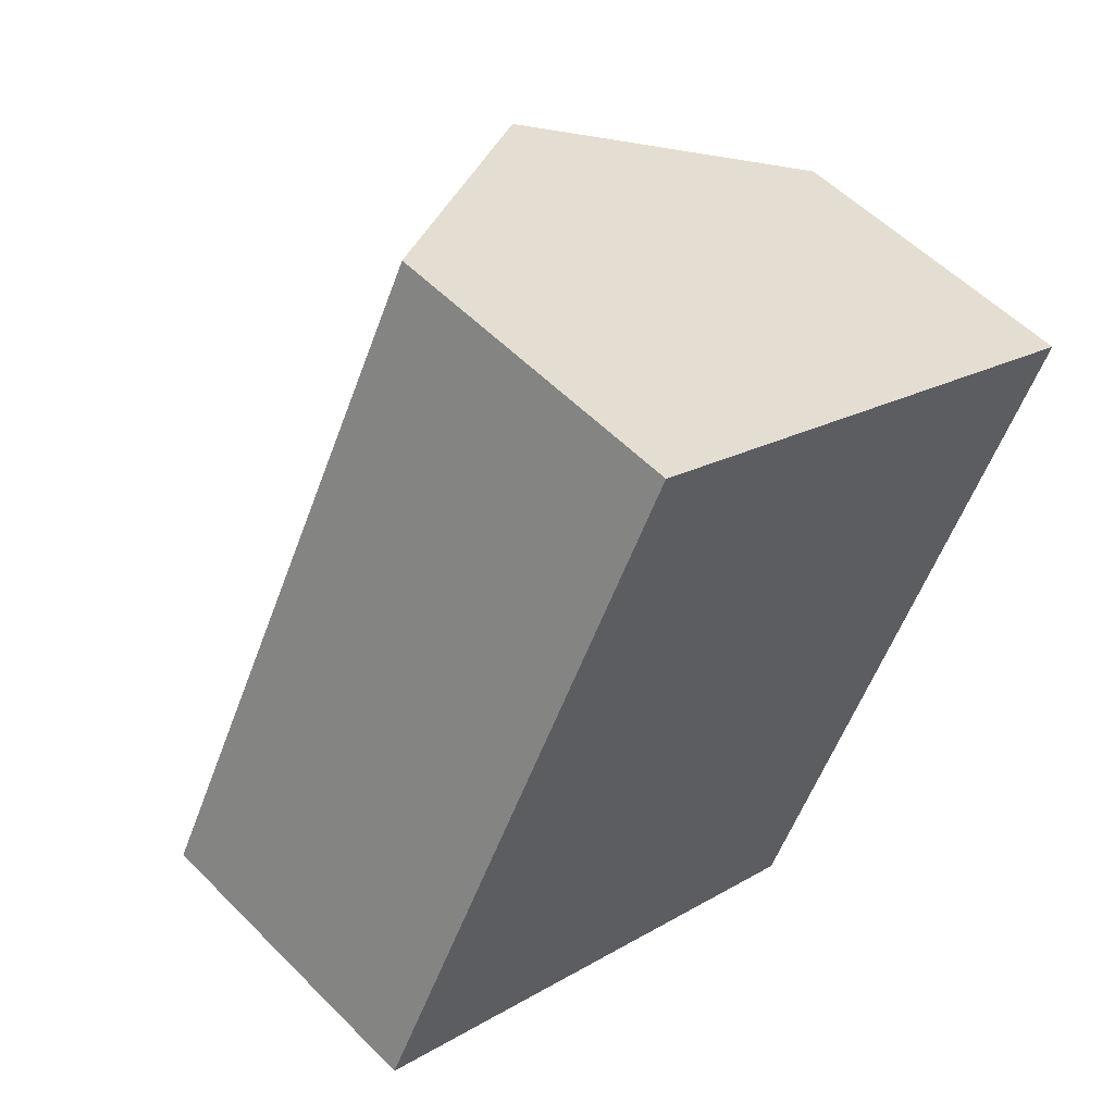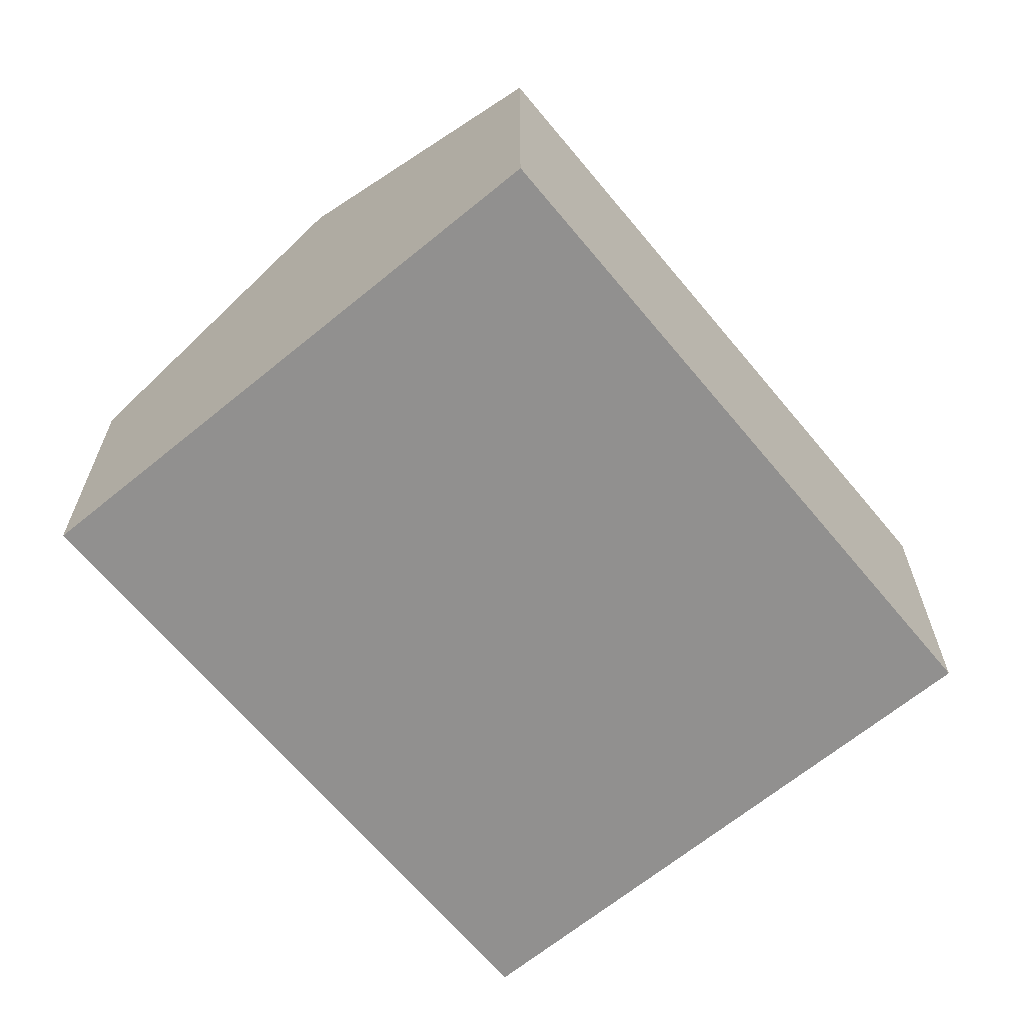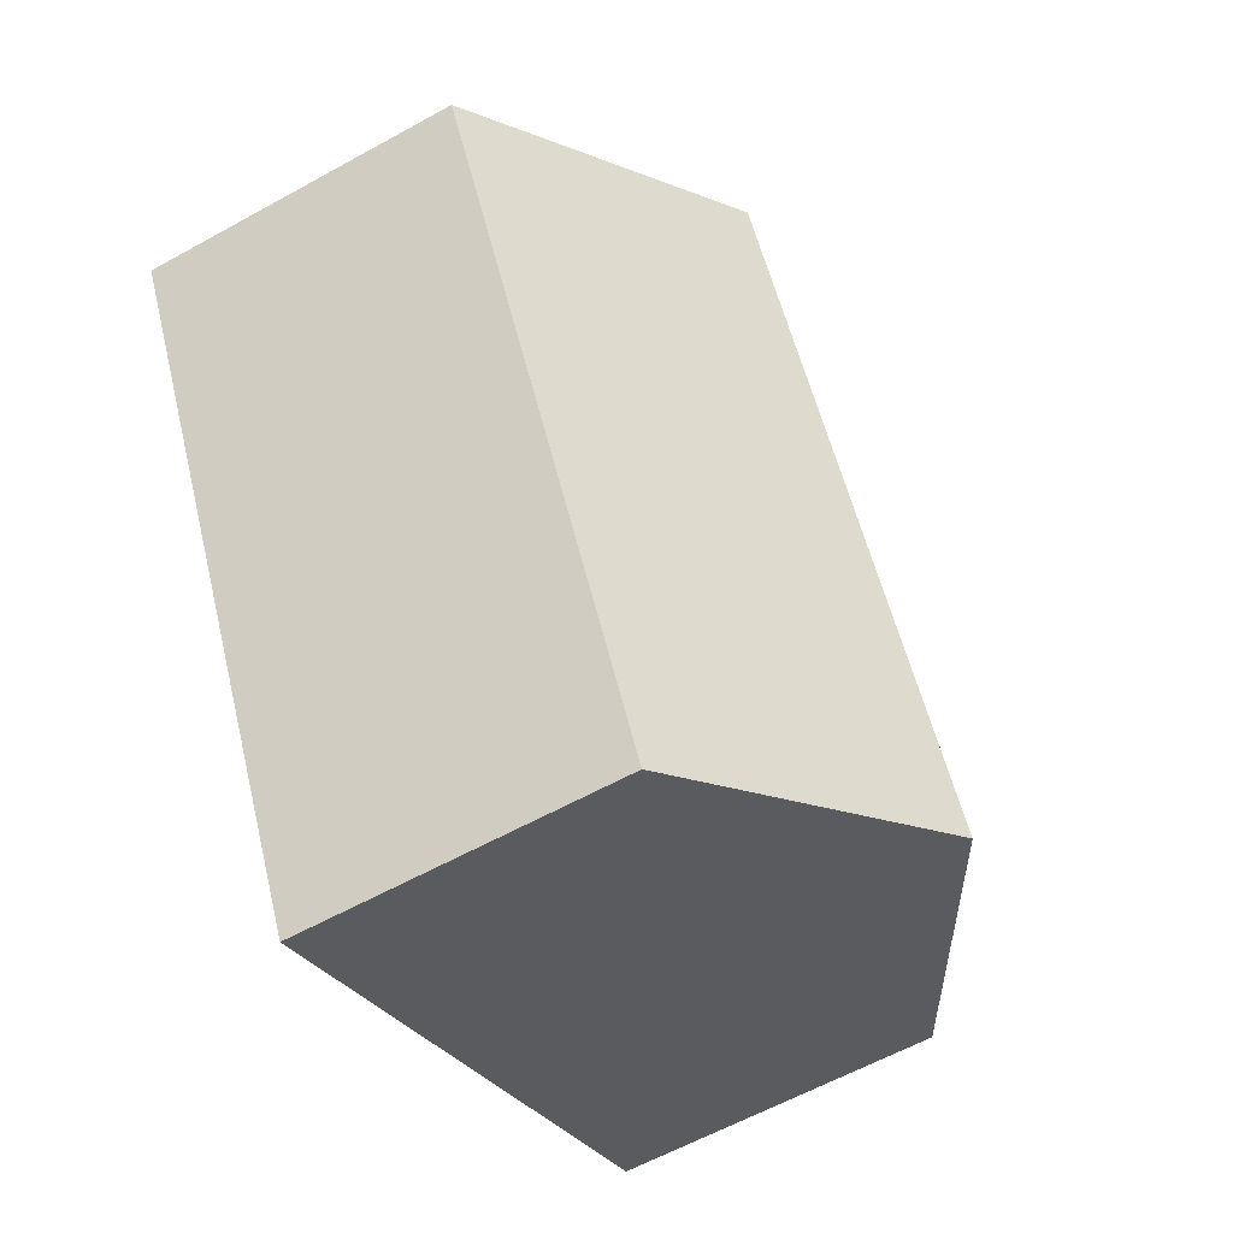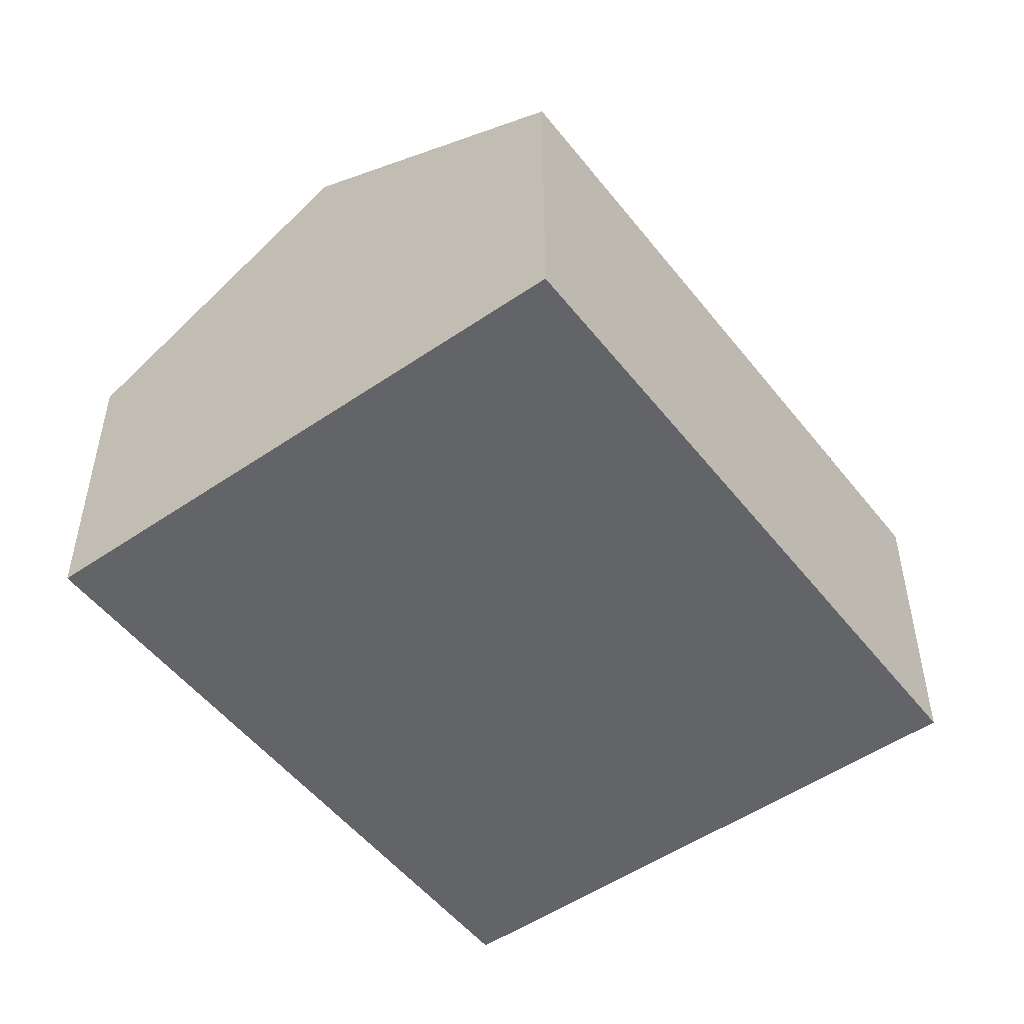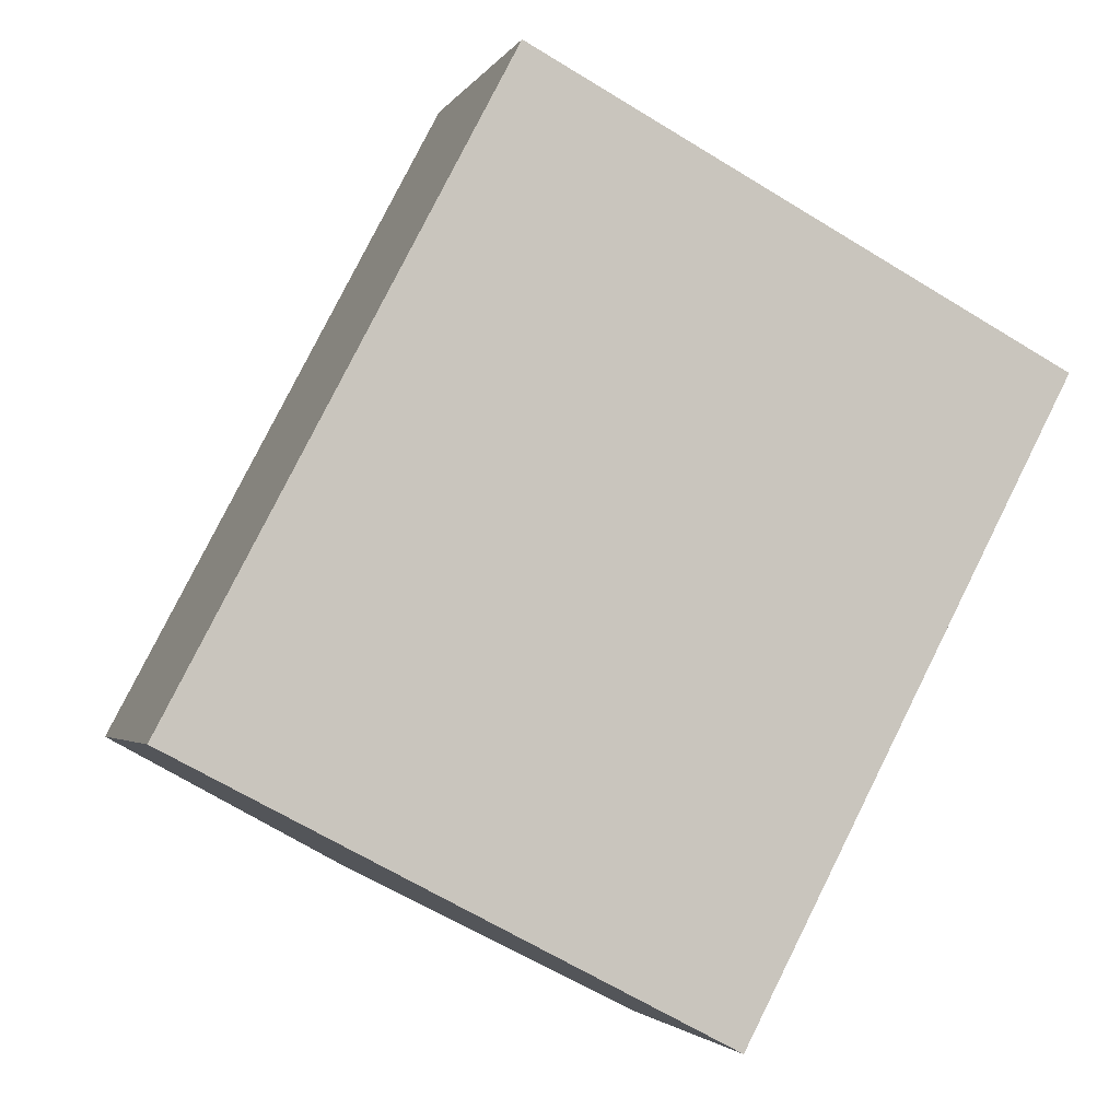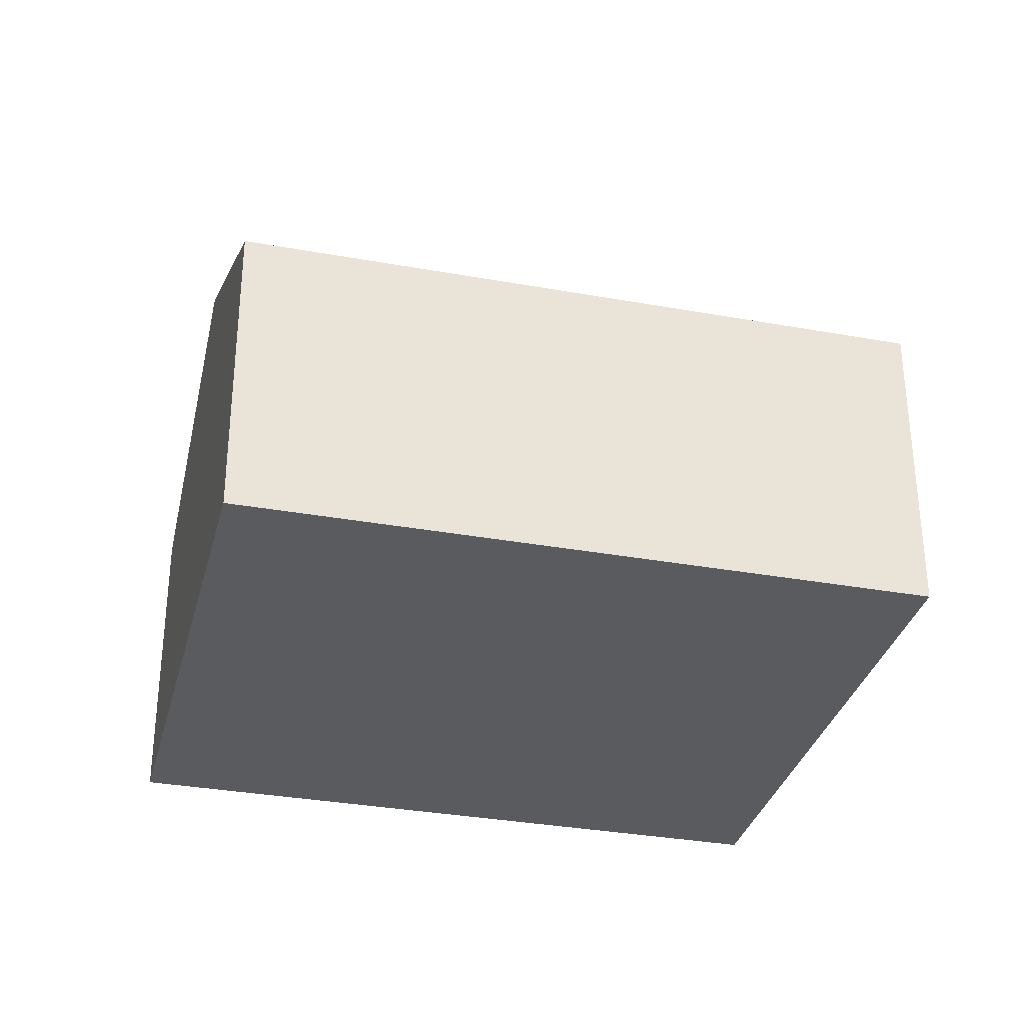
<metadata>
{"format":"obj","ext":"obj","renderer":"f3d","projection":"perspective","resolution":1024,"background":"white","views":[{"elev":55.0,"azim":-43.4,"up":"+Z"},{"elev":-65.7,"azim":-112.7,"up":"+Y"},{"elev":-60.3,"azim":119.6,"up":"+Z"},{"elev":-51.3,"azim":-115.5,"up":"+Y"},{"elev":-2.6,"azim":-16.2,"up":"+Z"},{"elev":-32.9,"azim":-76.3,"up":"+Y"}]}
</metadata>
<code>
v  4.332 2.551 -2.276
v  4.823 3.803 3.918
v  6.989 2.55 2.78
v  2.166 3.803 -1.138
v  2.657 2.55 5.057
v  0 2.55 1.561e-16
v  0 0 0
v  2.657 -3.097e-16 5.057
v  4.823 -2.399e-16 3.918
v  6.989 -1.702e-16 2.78
v  4.332 1.394e-16 -2.276
v  2.166 6.968e-17 -1.138
g defaultobject
f 1 2 3
f 2 1 4
f 5 4 6
f 4 5 2
f 7 5 6
f 5 7 8
f 8 2 5
f 2 8 3
f 3 8 9
f 3 9 10
f 3 11 1
f 11 3 10
f 4 7 6
f 7 4 1
f 7 1 12
f 12 1 11
f 9 11 10
f 11 9 8
f 11 8 12
f 12 8 7

</code>
